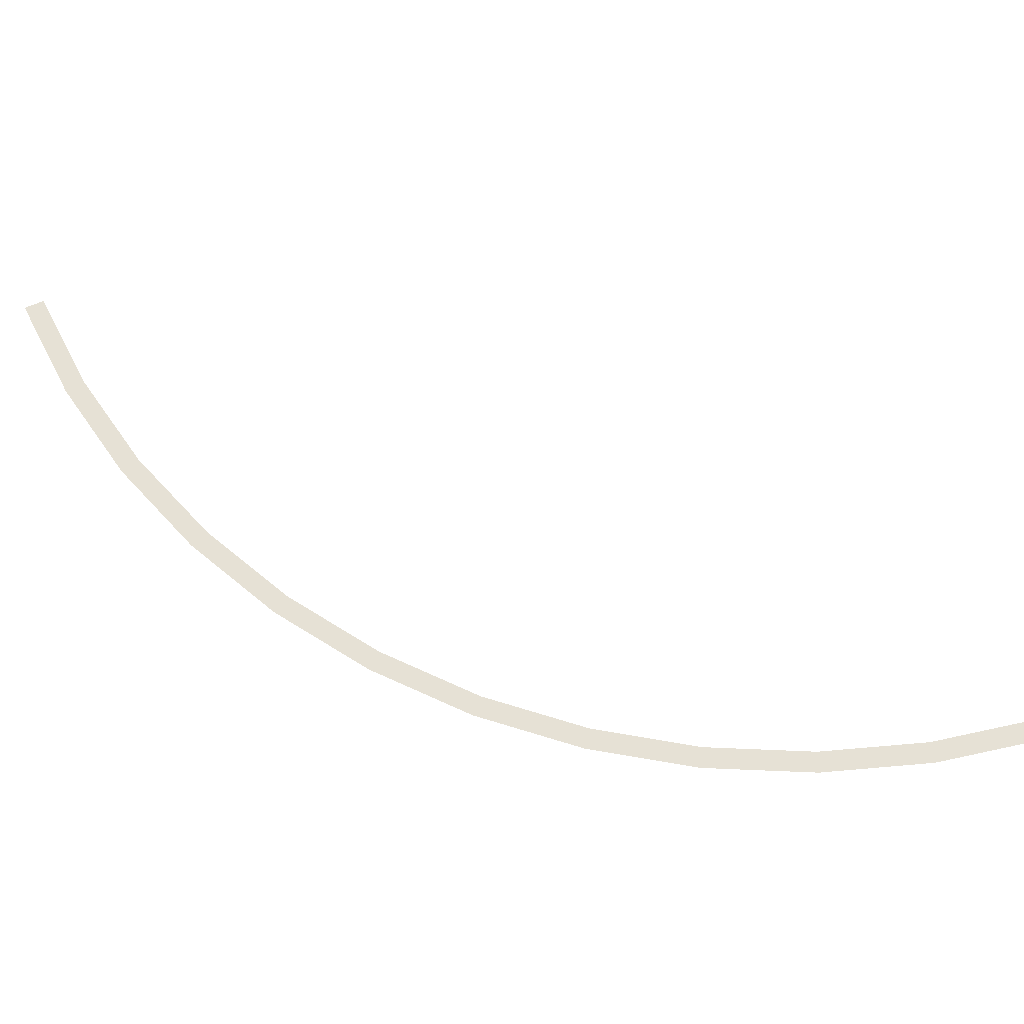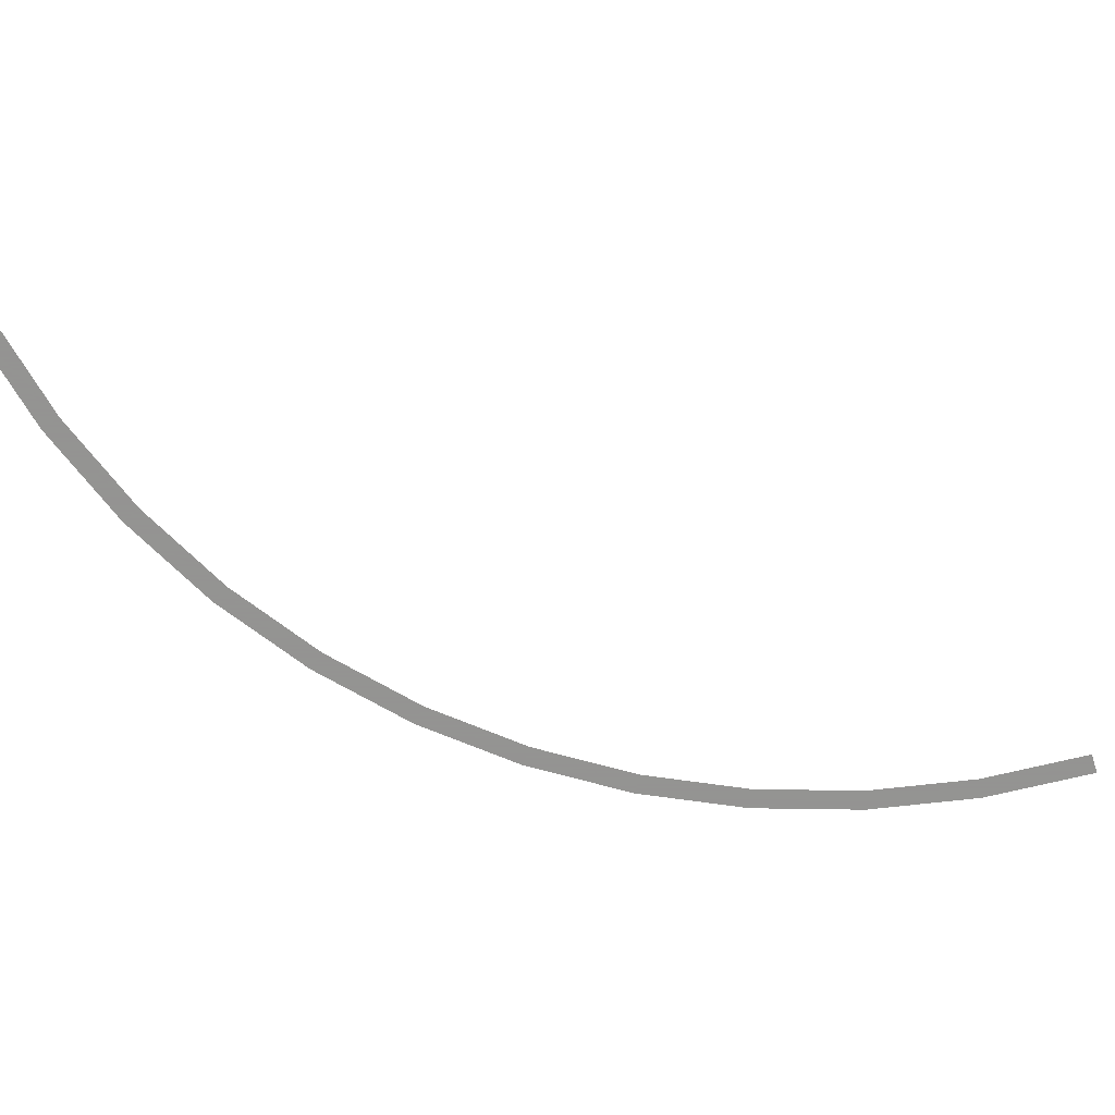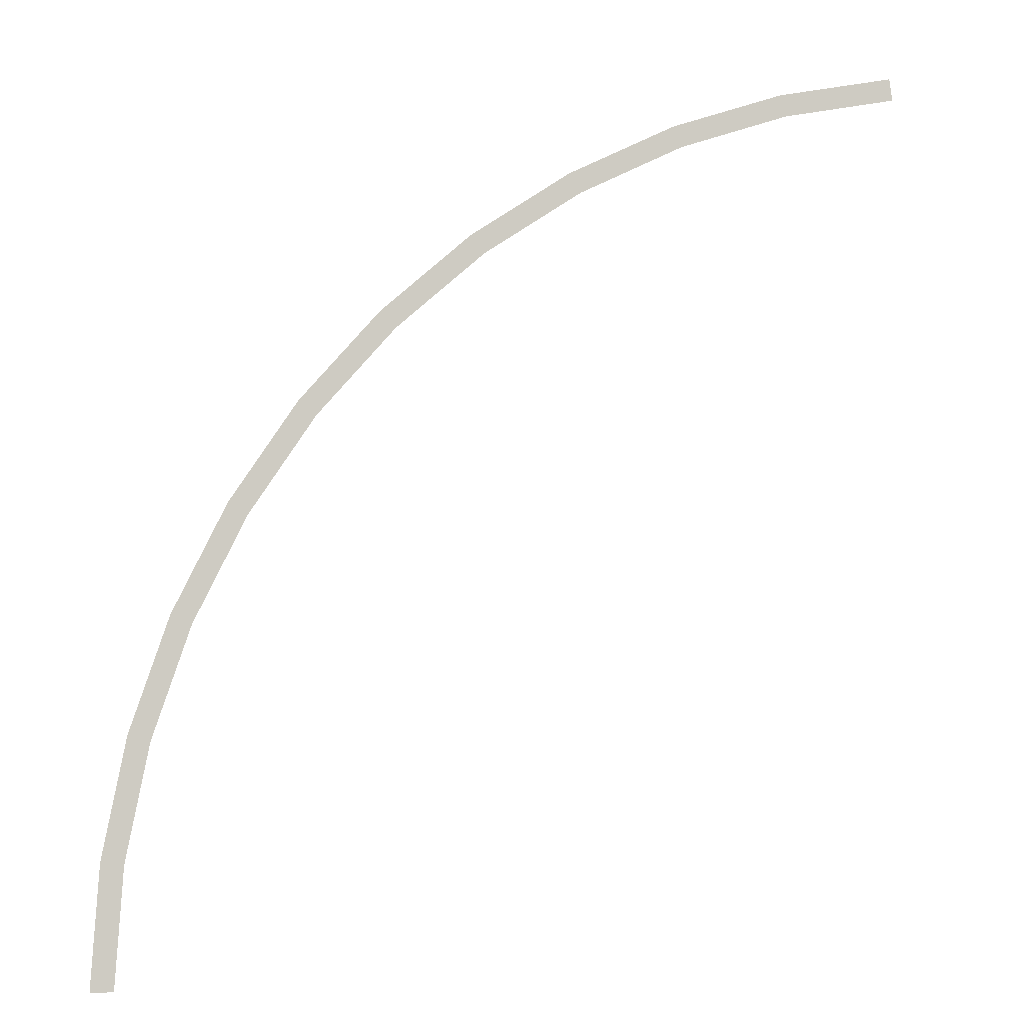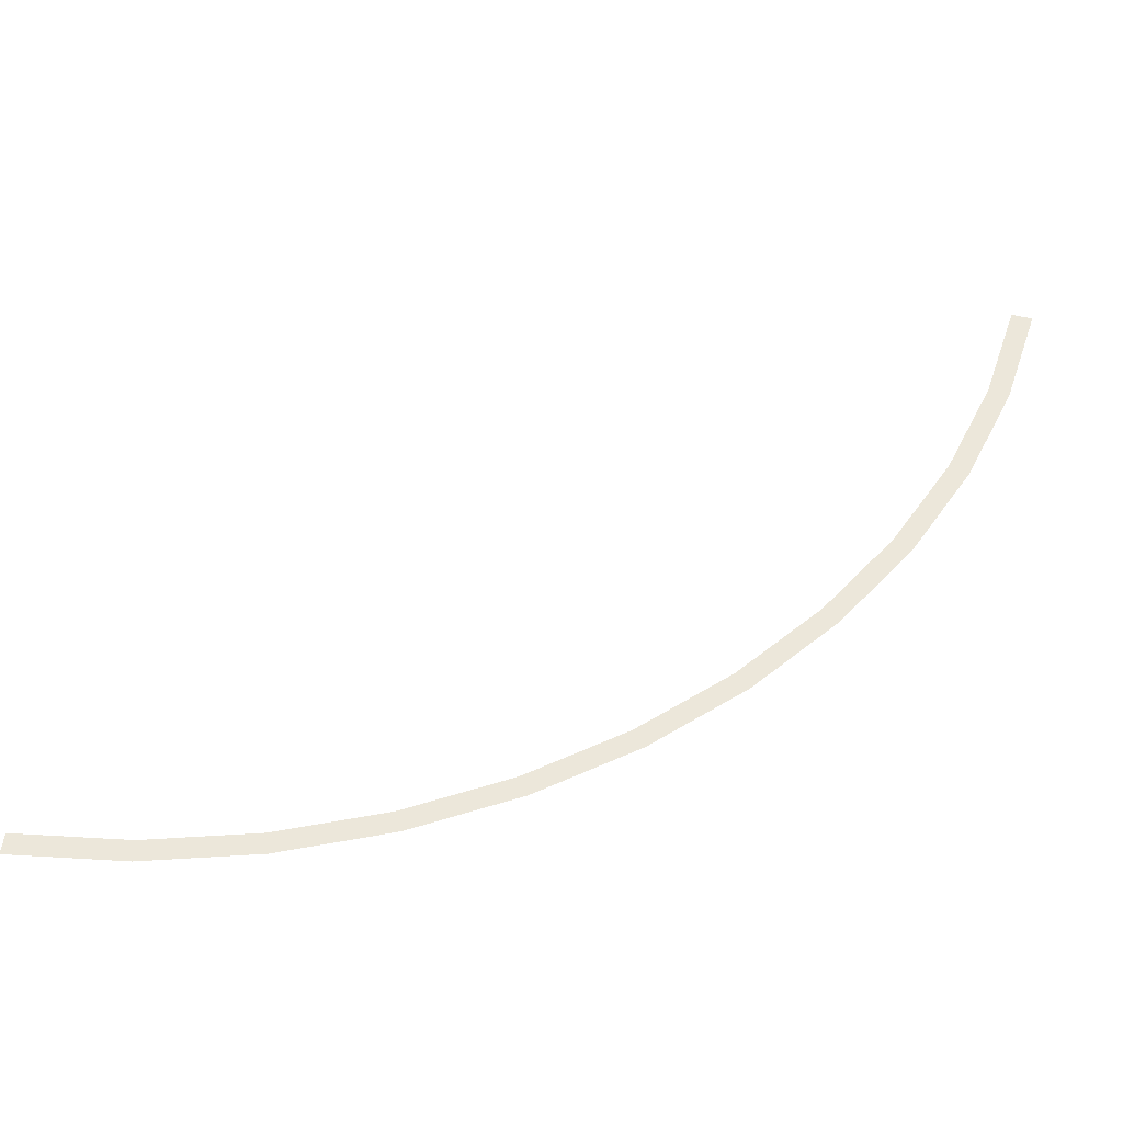
<metadata>
{"format":"obj","ext":"obj","renderer":"f3d","projection":"perspective","resolution":1024,"background":"white","views":[{"elev":64.8,"azim":73.7,"up":"+Y"},{"elev":-66.9,"azim":-154.6,"up":"+Y"},{"elev":-5.1,"azim":167.9,"up":"+Z"},{"elev":50.6,"azim":14.9,"up":"+Y"}]}
</metadata>
<code>
v 2.05 0 0
v 2.032 0 0.2675
v 1.983 0 0.261
v 2 0 0
v 2.032 0 0.2675
v 1.98 0 0.5305
v 1.932 0 0.5176
v 1.983 0 0.261
v 1.98 0 0.5305
v 1.894 0 0.7845
v 1.848 0 0.7654
v 1.932 0 0.5176
v 1.894 0 0.7845
v 1.775 0 1.025
v 1.732 0 1
v 1.848 0 0.7654
v 1.775 0 1.025
v 1.626 0 1.248
v 1.587 0 1.218
v 1.732 0 1
v 1.626 0 1.248
v 1.45 0 1.45
v 1.414 0 1.414
v 1.587 0 1.218
v 1.45 0 1.45
v 1.248 0 1.626
v 1.218 0 1.587
v 1.414 0 1.414
v 1.248 0 1.626
v 1.025 0 1.775
v 1 0 1.732
v 1.218 0 1.587
v 1.025 0 1.775
v 0.7845 0 1.894
v 0.7654 0 1.848
v 1 0 1.732
v 0.7845 0 1.894
v 0.5305 0 1.98
v 0.5176 0 1.932
v 0.7654 0 1.848
v 0.5305 0 1.98
v 0.2675 0 2.032
v 0.261 0 1.983
v 0.5176 0 1.932
g mesh2512
f 1 2 3
f 3 4 1
f 5 6 7
f 7 8 5
f 9 10 11
f 11 12 9
f 13 14 15
f 15 16 13
f 17 18 19
f 19 20 17
f 21 22 23
f 23 24 21
f 25 26 27
f 27 28 25
f 29 30 31
f 31 32 29
f 33 34 35
f 35 36 33
f 37 38 39
f 39 40 37
f 41 42 43
f 43 44 41

</code>
